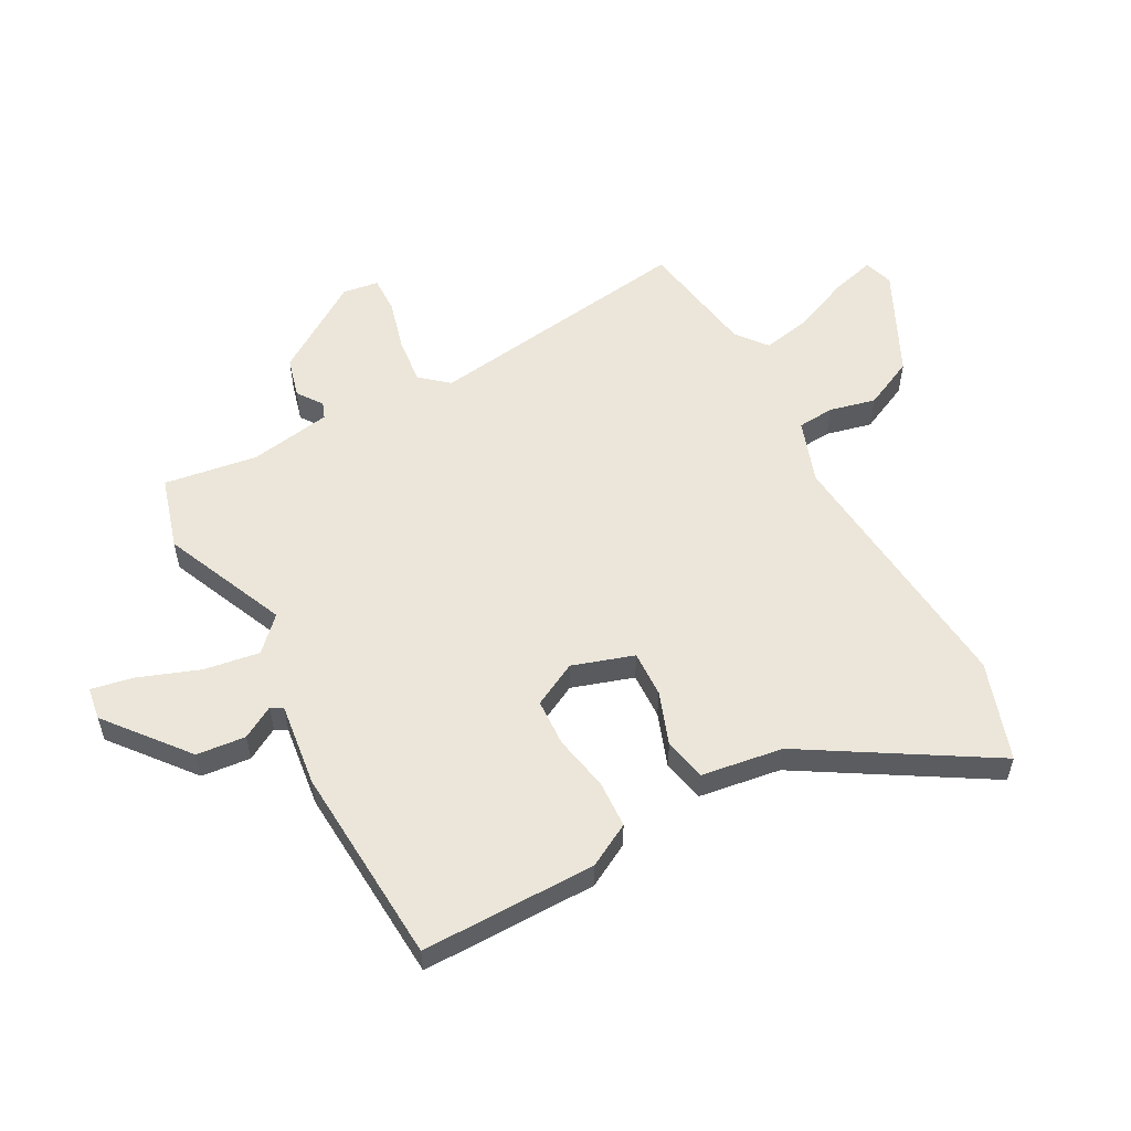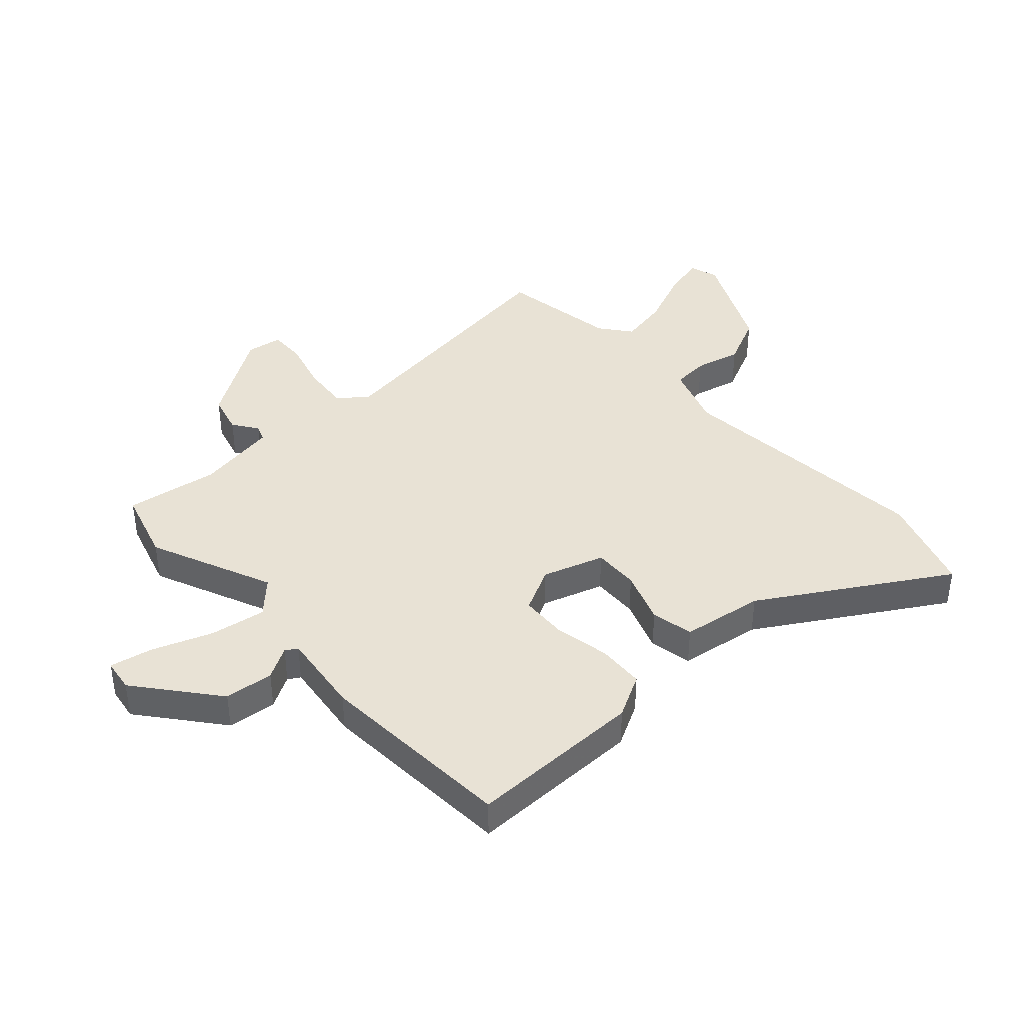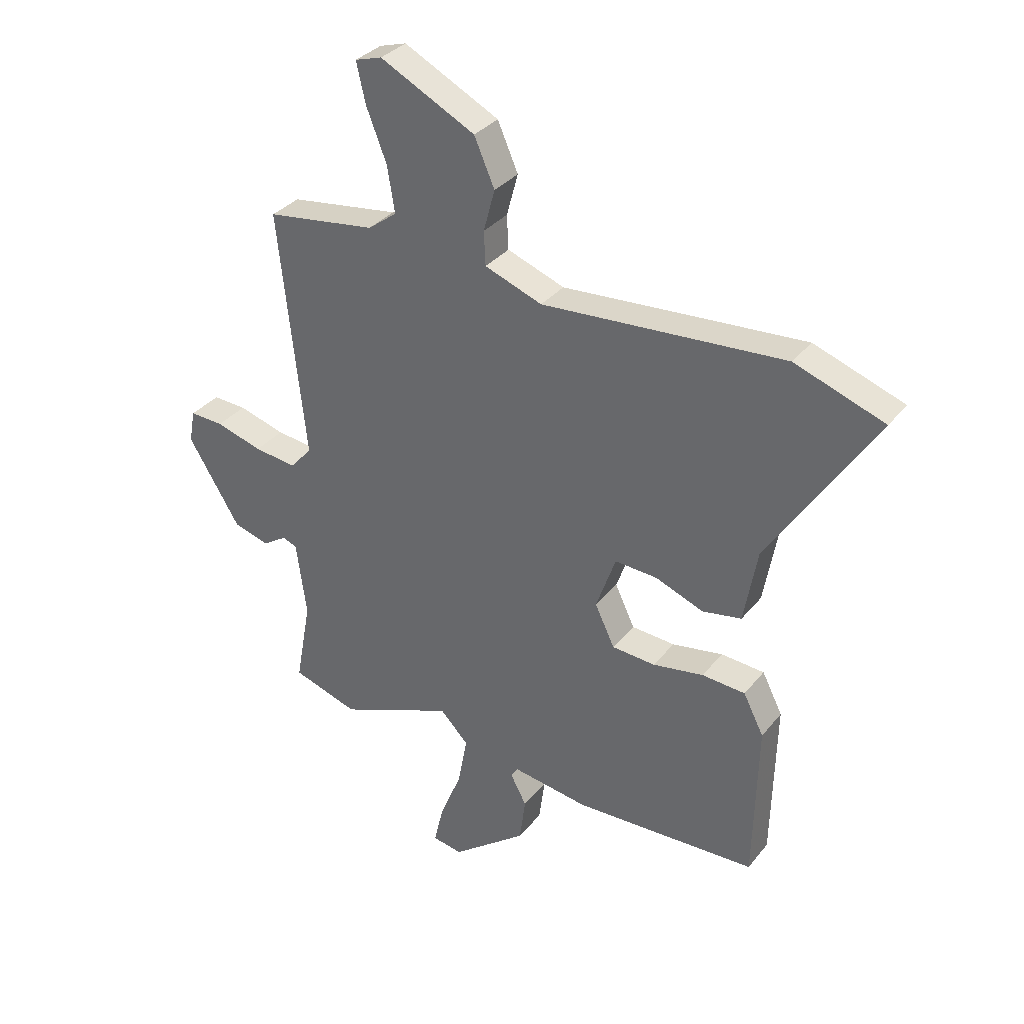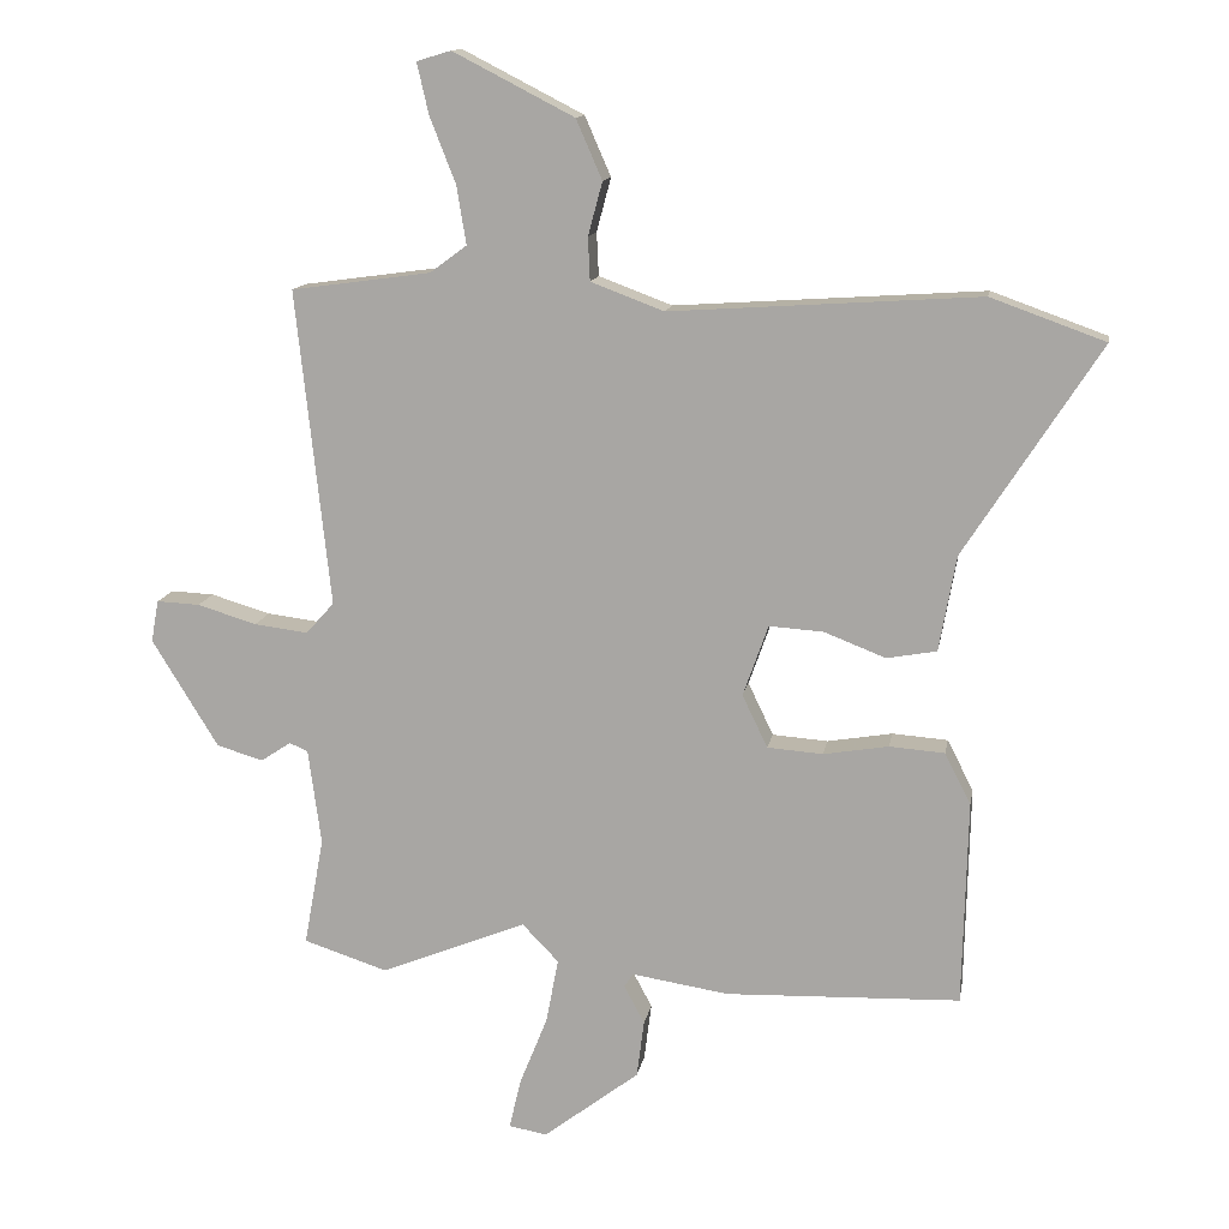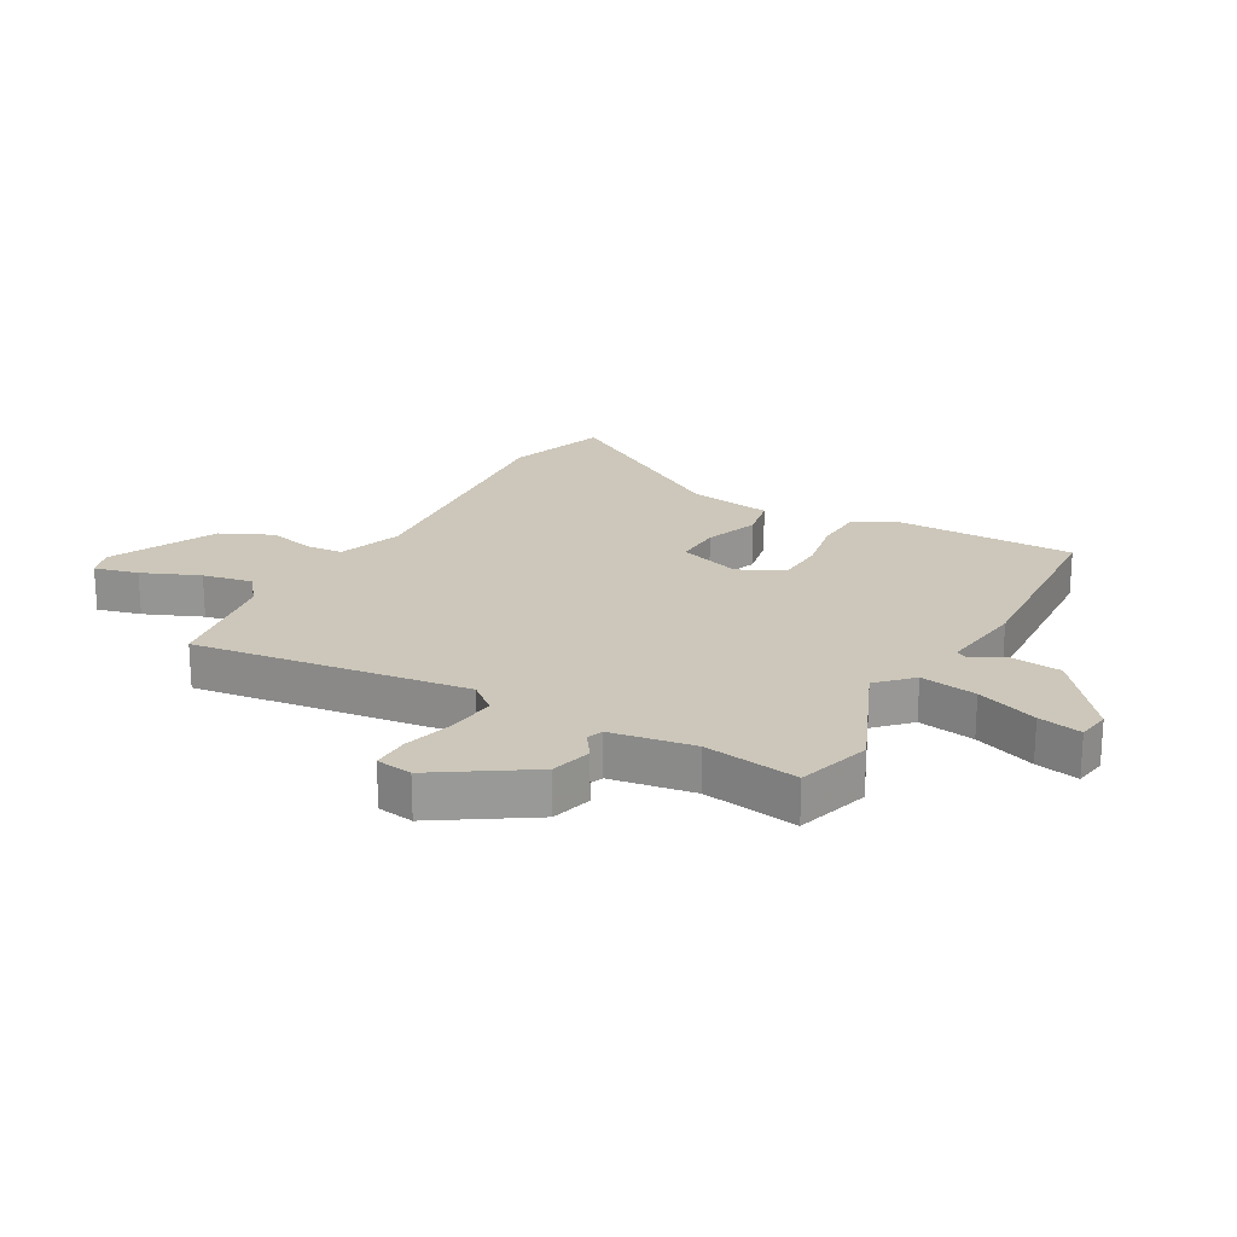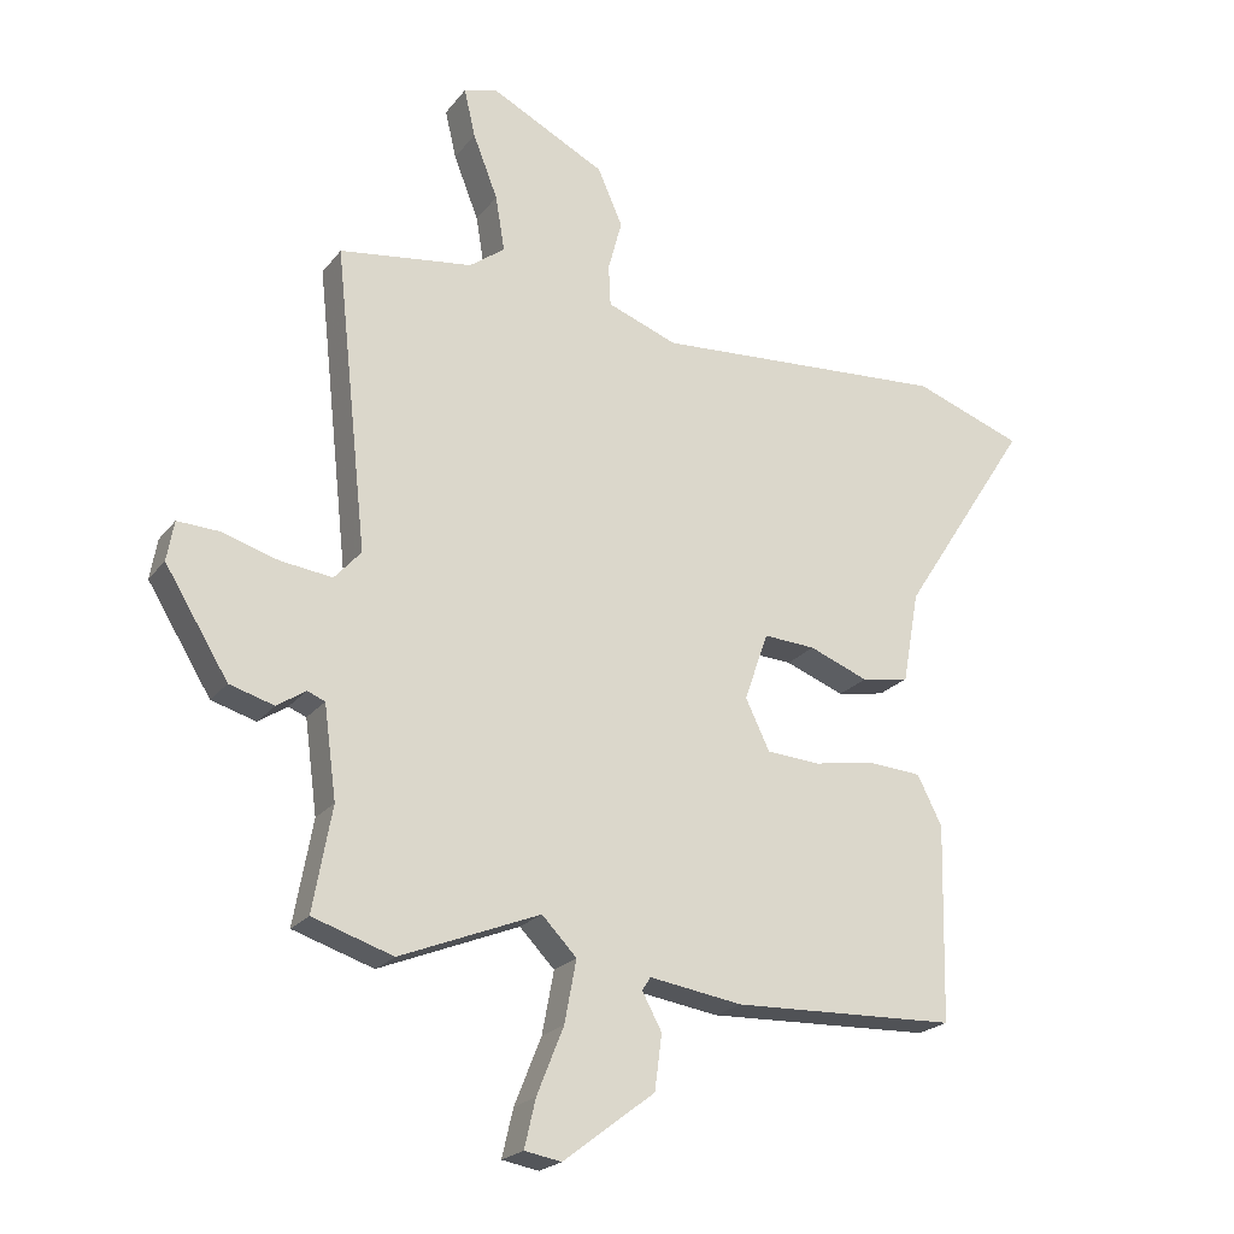
<metadata>
{"format":"obj","ext":"obj","renderer":"f3d","projection":"perspective","resolution":1024,"background":"white","views":[{"elev":56.1,"azim":-120.0,"up":"+Y"},{"elev":40.7,"azim":-133.9,"up":"+Y"},{"elev":33.2,"azim":-147.7,"up":"+Z"},{"elev":13.2,"azim":-170.2,"up":"+Z"},{"elev":21.5,"azim":117.9,"up":"+Y"},{"elev":-21.9,"azim":152.8,"up":"+Z"}]}
</metadata>
<code>
v 0.503 0.07 0.493
v 0.453 0.07 0.031
v 0.494 0.07 -0.015
v 0.573 0.07 -0.005
v 0.66 0.07 0.021
v 0.723 0.07 0.024
v 0.734 0.07 -0.037
v 0.637 0.07 -0.195
v 0.569 0.07 -0.215
v 0.525 0.07 -0.186
v 0.498 0.07 -0.197
v 0.479 0.07 -0.338
v 0.508 0.07 -0.497
v 0.385 0.07 -0.537
v 0.171 0.07 -0.451
v 0.118 0.07 -0.506
v 0.136 0.07 -0.601
v 0.177 0.07 -0.703
v 0.194 0.07 -0.776
v 0.138 0.07 -0.786
v -0.002 0.07 -0.679
v -0.013 0.07 -0.595
v 0.017 0.07 -0.539
v 0.004 0.07 -0.519
v -0.138 0.07 -0.541
v -0.481 0.07 -0.529
v -0.488 0.07 -0.229
v -0.45 0.07 -0.154
v -0.369 0.07 -0.148
v -0.274 0.07 -0.164
v -0.193 0.07 -0.158
v -0.156 0.07 -0.081
v -0.193 0.07 0.023
v -0.272 0.07 0.018
v -0.362 0.07 -0.017
v -0.435 0.07 -0.004
v -0.46 0.07 0.136
v -0.658 0.07 0.443
v -0.491 0.07 0.503
v -0.04 0.07 0.473
v 0.067 0.07 0.513
v 0.07 0.07 0.576
v 0.049 0.07 0.654
v 0.087 0.07 0.741
v 0.264 0.07 0.832
v 0.314 0.07 0.817
v 0.297 0.07 0.743
v 0.259 0.07 0.646
v 0.245 0.07 0.561
v 0.299 0.07 0.521
v 0.503 0 0.493
v 0.453 0 0.031
v 0.494 0 -0.015
v 0.573 0 -0.005
v 0.66 0 0.021
v 0.723 0 0.024
v 0.734 0 -0.037
v 0.637 0 -0.195
v 0.569 0 -0.215
v 0.525 0 -0.186
v 0.498 0 -0.197
v 0.479 0 -0.338
v 0.508 0 -0.497
v 0.385 0 -0.537
v 0.171 0 -0.451
v 0.118 0 -0.506
v 0.136 0 -0.601
v 0.177 0 -0.703
v 0.194 0 -0.776
v 0.138 0 -0.786
v -0.002 0 -0.679
v -0.013 0 -0.595
v 0.017 0 -0.539
v 0.004 0 -0.519
v -0.138 0 -0.541
v -0.481 0 -0.529
v -0.488 0 -0.229
v -0.45 0 -0.154
v -0.369 0 -0.148
v -0.274 0 -0.164
v -0.193 0 -0.158
v -0.156 0 -0.081
v -0.193 0 0.023
v -0.272 0 0.018
v -0.362 0 -0.017
v -0.435 0 -0.004
v -0.46 0 0.136
v -0.658 0 0.443
v -0.491 0 0.503
v -0.04 0 0.473
v 0.067 0 0.513
v 0.07 0 0.576
v 0.049 0 0.654
v 0.087 0 0.741
v 0.264 0 0.832
v 0.314 0 0.817
v 0.297 0 0.743
v 0.259 0 0.646
v 0.245 0 0.561
v 0.299 0 0.521
f 46 47 48
f 45 46 48
f 44 45 48
f 43 44 48
f 42 43 48
f 41 42 48 49
f 40 41 49 50
f 37 38 39 40
f 40 50 1
f 37 40 1
f 36 37 1
f 35 36 1
f 34 35 1
f 28 29 30
f 27 28 30
f 26 27 30
f 25 26 30
f 24 25 30
f 24 30 31
f 23 24 31 32
f 21 22 23
f 20 21 23
f 19 20 23
f 18 19 23
f 17 18 23
f 23 32 33
f 17 23 33
f 16 17 33
f 12 13 14 15
f 11 12 15
f 8 9 10
f 7 8 10
f 6 7 10
f 5 6 10
f 4 5 10
f 3 4 10 11
f 2 3 11 15
f 33 34 1
f 15 16 33
f 2 15 33
f 1 2 33
f 98 97 96
f 98 96 95
f 98 95 94
f 98 94 93
f 98 93 92
f 99 98 92 91
f 100 99 91 90
f 90 89 88 87
f 51 100 90
f 51 90 87
f 51 87 86
f 51 86 85
f 51 85 84
f 80 79 78
f 80 78 77
f 80 77 76
f 80 76 75
f 80 75 74
f 81 80 74
f 82 81 74 73
f 73 72 71
f 73 71 70
f 73 70 69
f 73 69 68
f 73 68 67
f 83 82 73
f 83 73 67
f 83 67 66
f 65 64 63 62
f 65 62 61
f 60 59 58
f 60 58 57
f 60 57 56
f 60 56 55
f 60 55 54
f 61 60 54 53
f 65 61 53 52
f 51 84 83
f 83 66 65
f 83 65 52
f 83 52 51
f 1 51 52 2
f 2 52 53 3
f 3 53 54 4
f 4 54 55 5
f 5 55 56 6
f 6 56 57 7
f 7 57 58 8
f 8 58 59 9
f 9 59 60 10
f 10 60 61 11
f 11 61 62 12
f 12 62 63 13
f 13 63 64 14
f 14 64 65 15
f 15 65 66 16
f 16 66 67 17
f 17 67 68 18
f 18 68 69 19
f 19 69 70 20
f 20 70 71 21
f 21 71 72 22
f 22 72 73 23
f 23 73 74 24
f 24 74 75 25
f 25 75 76 26
f 26 76 77 27
f 27 77 78 28
f 28 78 79 29
f 29 79 80 30
f 30 80 81 31
f 31 81 82 32
f 32 82 83 33
f 33 83 84 34
f 34 84 85 35
f 35 85 86 36
f 36 86 87 37
f 37 87 88 38
f 38 88 89 39
f 39 89 90 40
f 40 90 91 41
f 41 91 92 42
f 42 92 93 43
f 43 93 94 44
f 44 94 95 45
f 45 95 96 46
f 46 96 97 47
f 47 97 98 48
f 48 98 99 49
f 49 99 100 50
f 50 100 51 1

</code>
